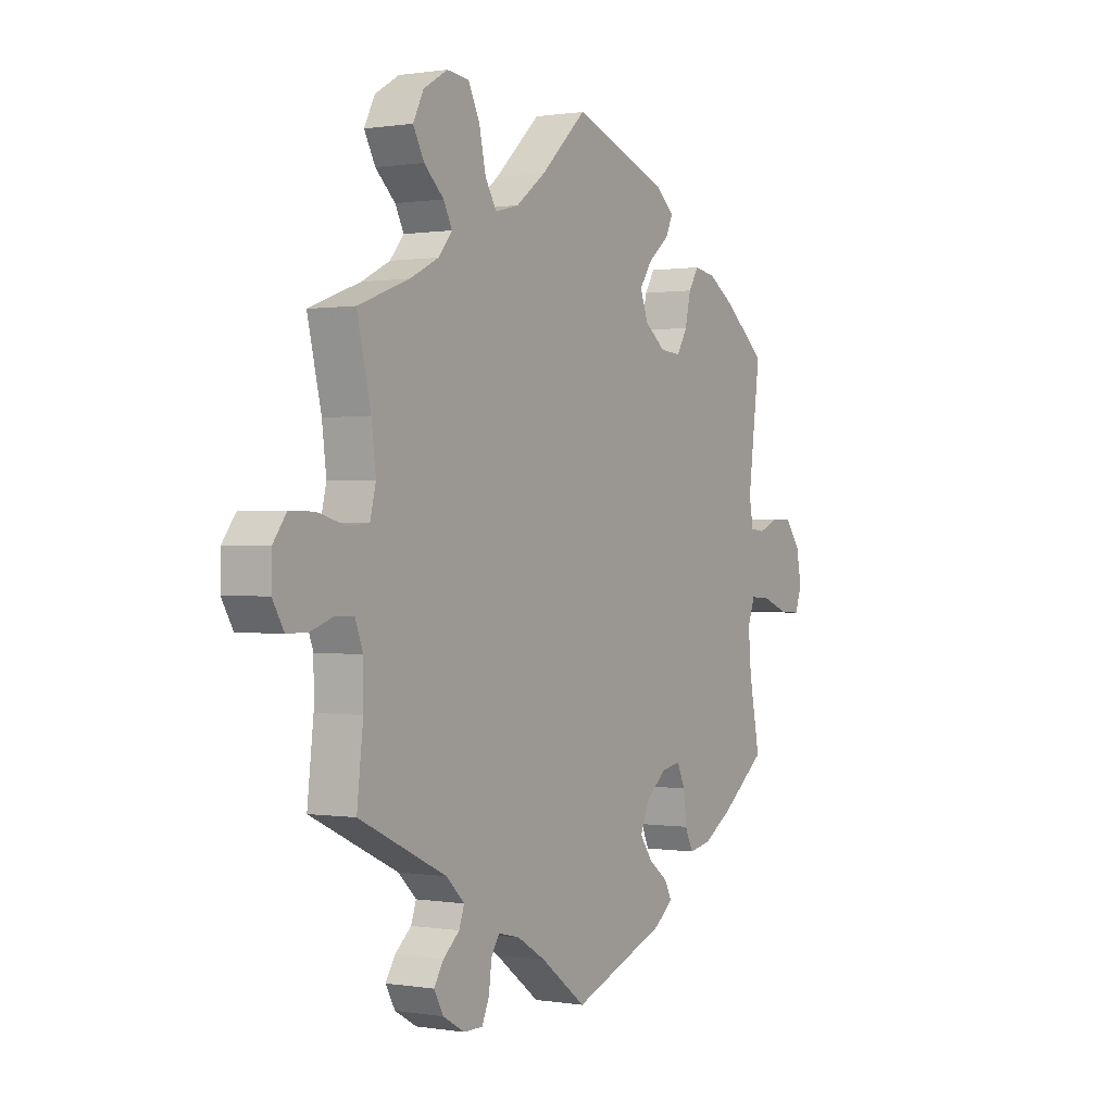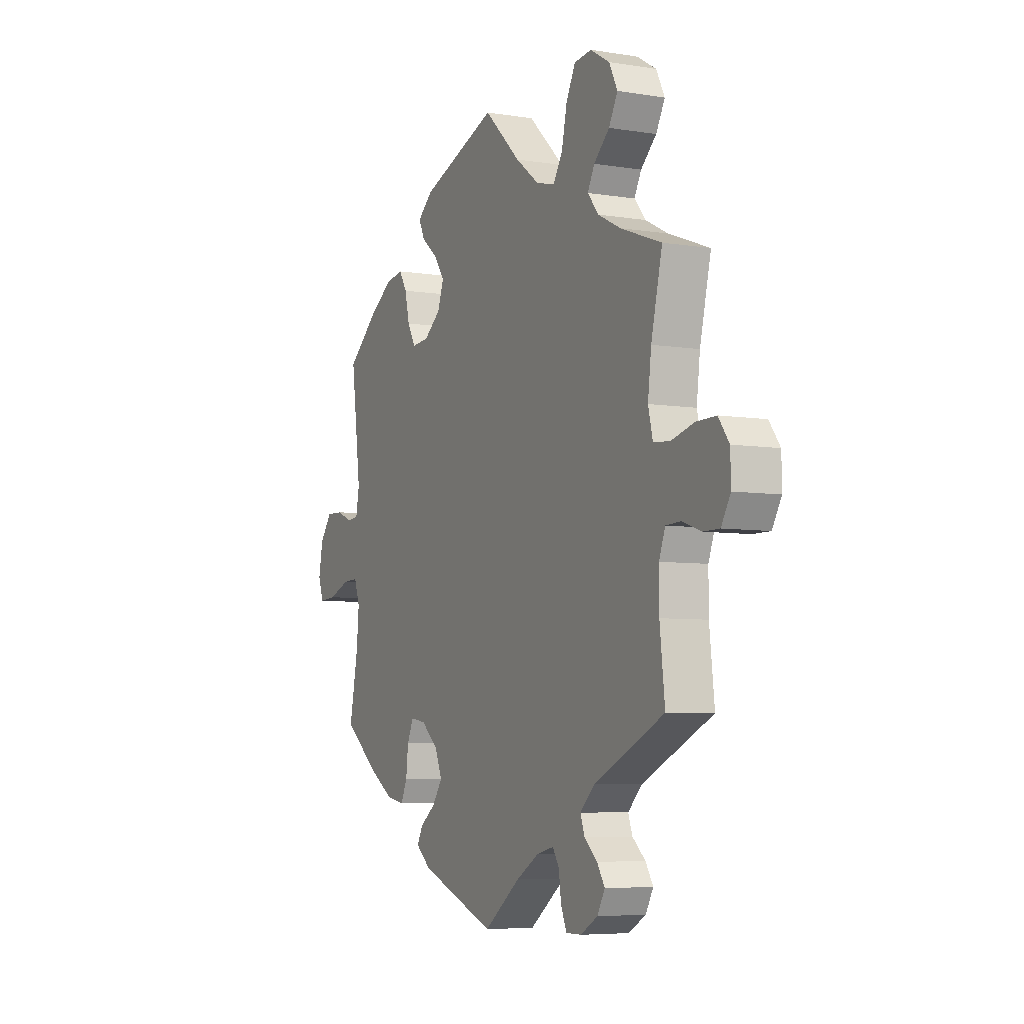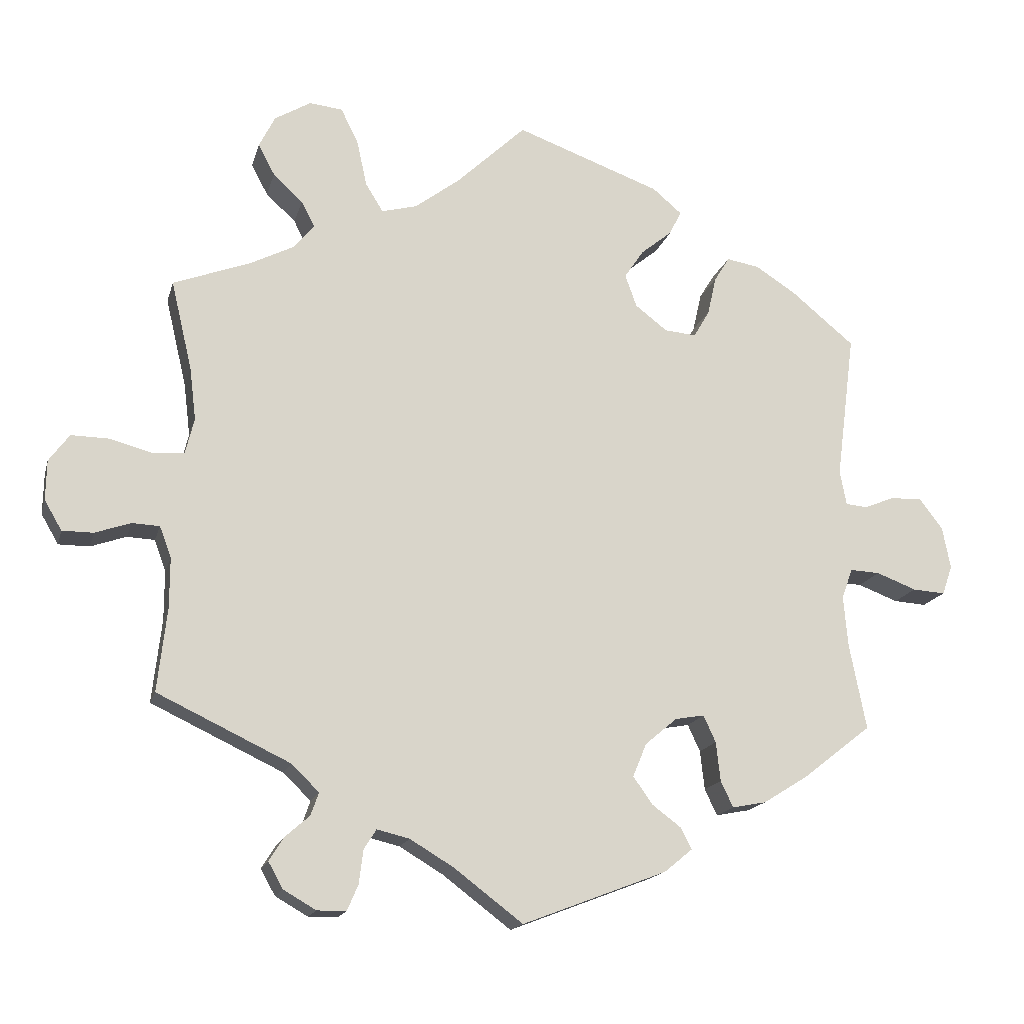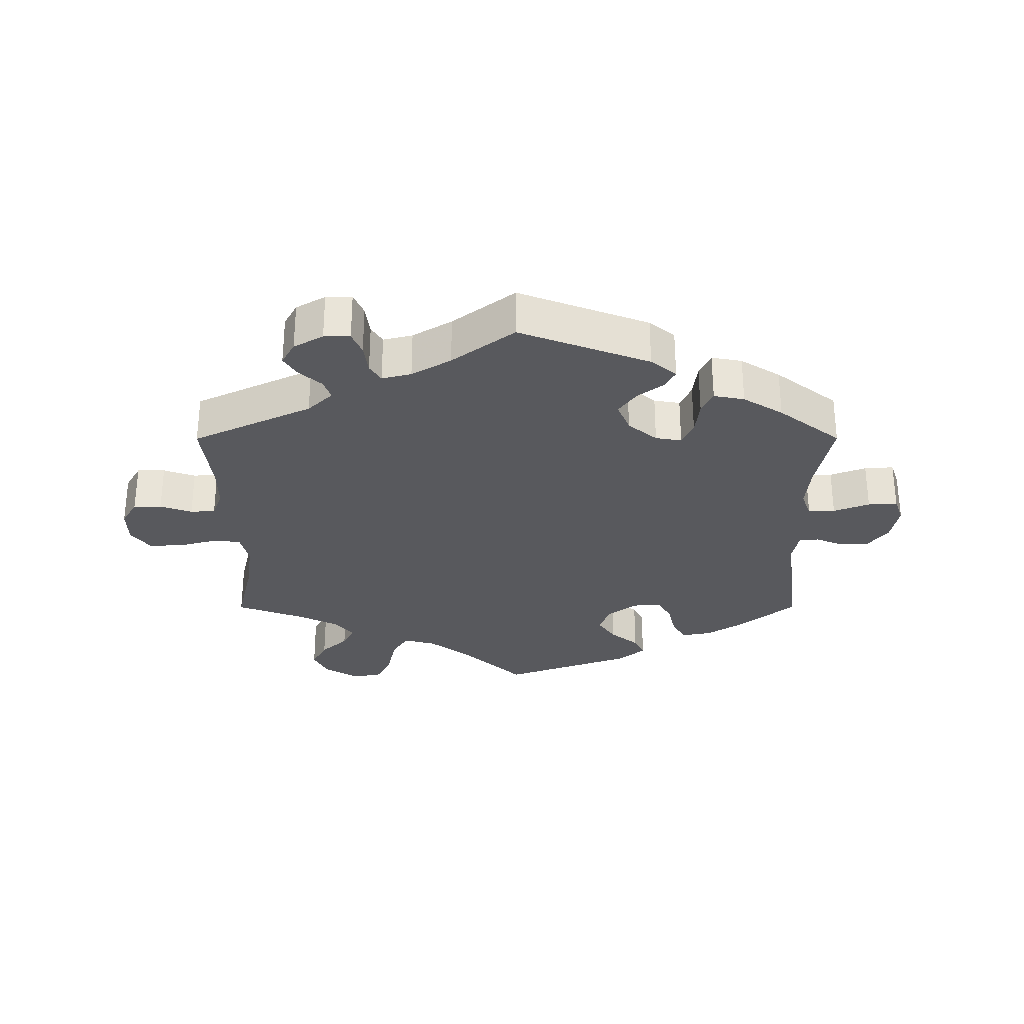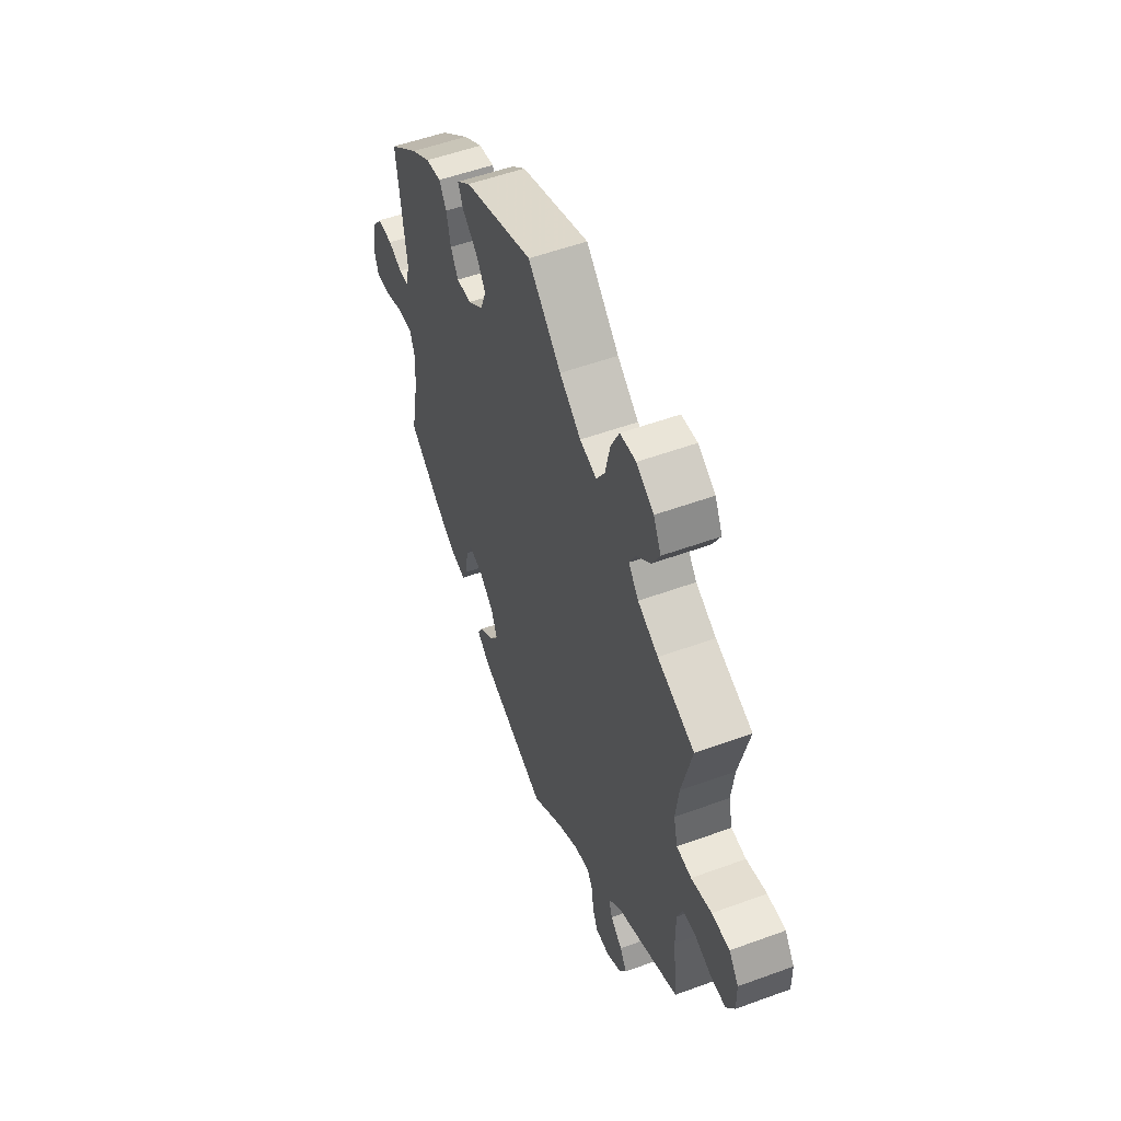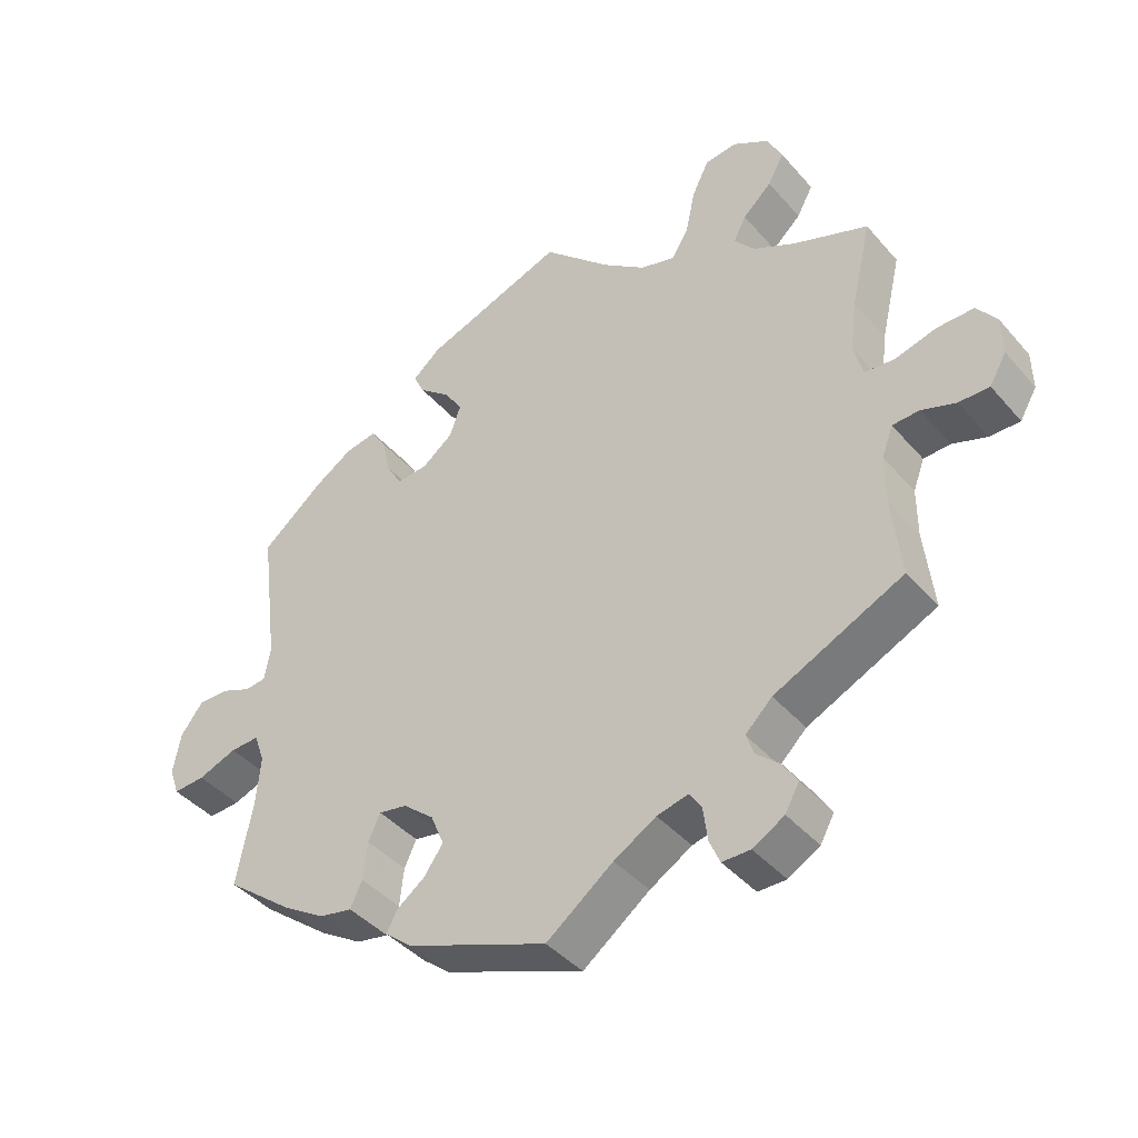
<metadata>
{"format":"obj","ext":"obj","renderer":"f3d","projection":"perspective","resolution":1024,"background":"white","views":[{"elev":0.4,"azim":121.3,"up":"+Z"},{"elev":-6.0,"azim":63.9,"up":"+Z"},{"elev":-16.4,"azim":166.1,"up":"+Z"},{"elev":-29.8,"azim":-179.9,"up":"+Y"},{"elev":53.7,"azim":68.7,"up":"+Z"},{"elev":-41.5,"azim":36.9,"up":"+Z"}]}
</metadata>
<code>
v -0.198 0.07 -0.502
v -0.237 0.07 -0.47
v -0.222 0.07 -0.441
v -0.182 0.07 -0.411
v -0.155 0.07 -0.373
v -0.174 0.07 -0.327
v -0.218 0.07 -0.29
v -0.258 0.07 -0.283
v -0.275 0.07 -0.32
v -0.281 0.07 -0.374
v -0.298 0.07 -0.41
v -0.345 0.07 -0.401
v -0.406 0.07 -0.363
v -0.501 0.07 -0.289
v -0.478 0.07 -0.171
v -0.472 0.07 -0.101
v -0.487 0.07 -0.059
v -0.528 0.07 -0.061
v -0.583 0.07 -0.082
v -0.628 0.07 -0.085
v -0.642 0.07 -0.045
v -0.631 0.07 0.013
v -0.599 0.07 0.055
v -0.555 0.07 0.054
v -0.514 0.07 0.037
v -0.484 0.07 0.04
v -0.475 0.07 0.088
v -0.501 0.07 0.289
v -0.414 0.07 0.361
v -0.358 0.07 0.397
v -0.313 0.07 0.405
v -0.292 0.07 0.371
v -0.28 0.07 0.318
v -0.258 0.07 0.28
v -0.214 0.07 0.284
v -0.17 0.07 0.318
v -0.154 0.07 0.363
v -0.181 0.07 0.403
v -0.224 0.07 0.438
v -0.24 0.07 0.471
v -0.2 0.07 0.505
v 0 0.07 0.578
v 0.096 0.07 0.487
v 0.158 0.07 0.44
v 0.207 0.07 0.427
v 0.231 0.07 0.466
v 0.245 0.07 0.53
v 0.269 0.07 0.579
v 0.315 0.07 0.584
v 0.365 0.07 0.554
v 0.387 0.07 0.51
v 0.364 0.07 0.467
v 0.323 0.07 0.429
v 0.305 0.07 0.394
v 0.334 0.07 0.359
v 0.393 0.07 0.329
v 0.5 0.07 0.289
v 0.471 0.07 0.166
v 0.462 0.07 0.093
v 0.474 0.07 0.044
v 0.517 0.07 0.04
v 0.576 0.07 0.056
v 0.628 0.07 0.057
v 0.656 0.07 0.019
v 0.657 0.07 -0.036
v 0.633 0.07 -0.077
v 0.59 0.07 -0.077
v 0.541 0.07 -0.06
v 0.503 0.07 -0.062
v 0.487 0.07 -0.105
v 0.487 0.07 -0.174
v 0.5 0.07 -0.289
v 0.317 0.07 -0.376
v 0.279 0.07 -0.413
v 0.29 0.07 -0.444
v 0.324 0.07 -0.474
v 0.344 0.07 -0.506
v 0.324 0.07 -0.542
v 0.279 0.07 -0.568
v 0.239 0.07 -0.568
v 0.224 0.07 -0.533
v 0.218 0.07 -0.486
v 0.201 0.07 -0.459
v 0.156 0.07 -0.47
v 0.096 0.07 -0.506
v 0.001 0.07 -0.578
v -0.198 0 -0.502
v -0.237 0 -0.47
v -0.222 0 -0.441
v -0.182 0 -0.411
v -0.155 0 -0.373
v -0.174 0 -0.327
v -0.218 0 -0.29
v -0.258 0 -0.283
v -0.275 0 -0.32
v -0.281 0 -0.374
v -0.298 0 -0.41
v -0.345 0 -0.401
v -0.406 0 -0.363
v -0.501 0 -0.289
v -0.478 0 -0.171
v -0.472 0 -0.101
v -0.487 0 -0.059
v -0.528 0 -0.061
v -0.583 0 -0.082
v -0.628 0 -0.085
v -0.642 0 -0.045
v -0.631 0 0.013
v -0.599 0 0.055
v -0.555 0 0.054
v -0.514 0 0.037
v -0.484 0 0.04
v -0.475 0 0.088
v -0.501 0 0.289
v -0.414 0 0.361
v -0.358 0 0.397
v -0.313 0 0.405
v -0.292 0 0.371
v -0.28 0 0.318
v -0.258 0 0.28
v -0.214 0 0.284
v -0.17 0 0.318
v -0.154 0 0.363
v -0.181 0 0.403
v -0.224 0 0.438
v -0.24 0 0.471
v -0.2 0 0.505
v 0 0 0.578
v 0.096 0 0.487
v 0.158 0 0.44
v 0.207 0 0.427
v 0.231 0 0.466
v 0.245 0 0.53
v 0.269 0 0.579
v 0.315 0 0.584
v 0.365 0 0.554
v 0.387 0 0.51
v 0.364 0 0.467
v 0.323 0 0.429
v 0.305 0 0.394
v 0.334 0 0.359
v 0.393 0 0.329
v 0.5 0 0.289
v 0.471 0 0.166
v 0.462 0 0.093
v 0.474 0 0.044
v 0.517 0 0.04
v 0.576 0 0.056
v 0.628 0 0.057
v 0.656 0 0.019
v 0.657 0 -0.036
v 0.633 0 -0.077
v 0.59 0 -0.077
v 0.541 0 -0.06
v 0.503 0 -0.062
v 0.487 0 -0.105
v 0.487 0 -0.174
v 0.5 0 -0.289
v 0.317 0 -0.376
v 0.279 0 -0.413
v 0.29 0 -0.444
v 0.324 0 -0.474
v 0.344 0 -0.506
v 0.324 0 -0.542
v 0.279 0 -0.568
v 0.239 0 -0.568
v 0.224 0 -0.533
v 0.218 0 -0.486
v 0.201 0 -0.459
v 0.156 0 -0.47
v 0.096 0 -0.506
v 0.001 0 -0.578
f 85 86 1 2
f 84 85 2 3
f 83 84 3 4
f 79 80 81 82
f 79 82 83
f 78 79 83
f 75 76 77 78
f 74 75 78 83
f 73 74 83 4
f 71 72 73 4
f 65 66 67 68
f 65 68 69
f 64 65 69
f 61 62 63 64
f 60 61 64 69
f 56 57 58
f 55 56 58 59
f 54 55 59 60
f 50 51 52 53
f 50 53 54
f 49 50 54
f 46 47 48 49
f 45 46 49 54
f 44 45 54 60
f 40 41 42 43
f 38 39 40 43
f 37 38 43 44
f 36 37 44 60
f 30 31 32 33
f 30 33 34
f 27 28 29 30
f 26 27 30 34
f 22 23 24 25
f 22 25 26
f 21 22 26
f 18 19 20 21
f 17 18 21 26
f 16 17 26 34
f 12 13 14 15
f 9 10 11 12
f 8 9 12 15
f 7 8 15 16
f 70 71 4 5
f 69 70 5 6
f 35 36 60 69
f 35 69 6 7
f 7 16 34 35
f 88 87 172 171
f 89 88 171 170
f 90 89 170 169
f 168 167 166 165
f 169 168 165
f 169 165 164
f 164 163 162 161
f 169 164 161 160
f 90 169 160 159
f 90 159 158 157
f 154 153 152 151
f 155 154 151
f 155 151 150
f 150 149 148 147
f 155 150 147 146
f 144 143 142
f 145 144 142 141
f 146 145 141 140
f 139 138 137 136
f 140 139 136
f 140 136 135
f 135 134 133 132
f 140 135 132 131
f 146 140 131 130
f 129 128 127 126
f 129 126 125 124
f 130 129 124 123
f 146 130 123 122
f 119 118 117 116
f 120 119 116
f 116 115 114 113
f 120 116 113 112
f 111 110 109 108
f 112 111 108
f 112 108 107
f 107 106 105 104
f 112 107 104 103
f 120 112 103 102
f 101 100 99 98
f 98 97 96 95
f 101 98 95 94
f 102 101 94 93
f 91 90 157 156
f 92 91 156 155
f 155 146 122 121
f 93 92 155 121
f 121 120 102 93
f 1 87 88 2
f 2 88 89 3
f 3 89 90 4
f 4 90 91 5
f 5 91 92 6
f 6 92 93 7
f 7 93 94 8
f 8 94 95 9
f 9 95 96 10
f 10 96 97 11
f 11 97 98 12
f 12 98 99 13
f 13 99 100 14
f 14 100 101 15
f 15 101 102 16
f 16 102 103 17
f 17 103 104 18
f 18 104 105 19
f 19 105 106 20
f 20 106 107 21
f 21 107 108 22
f 22 108 109 23
f 23 109 110 24
f 24 110 111 25
f 25 111 112 26
f 26 112 113 27
f 27 113 114 28
f 28 114 115 29
f 29 115 116 30
f 30 116 117 31
f 31 117 118 32
f 32 118 119 33
f 33 119 120 34
f 34 120 121 35
f 35 121 122 36
f 36 122 123 37
f 37 123 124 38
f 38 124 125 39
f 39 125 126 40
f 40 126 127 41
f 41 127 128 42
f 42 128 129 43
f 43 129 130 44
f 44 130 131 45
f 45 131 132 46
f 46 132 133 47
f 47 133 134 48
f 48 134 135 49
f 49 135 136 50
f 50 136 137 51
f 51 137 138 52
f 52 138 139 53
f 53 139 140 54
f 54 140 141 55
f 55 141 142 56
f 56 142 143 57
f 57 143 144 58
f 58 144 145 59
f 59 145 146 60
f 60 146 147 61
f 61 147 148 62
f 62 148 149 63
f 63 149 150 64
f 64 150 151 65
f 65 151 152 66
f 66 152 153 67
f 67 153 154 68
f 68 154 155 69
f 69 155 156 70
f 70 156 157 71
f 71 157 158 72
f 72 158 159 73
f 73 159 160 74
f 74 160 161 75
f 75 161 162 76
f 76 162 163 77
f 77 163 164 78
f 78 164 165 79
f 79 165 166 80
f 80 166 167 81
f 81 167 168 82
f 82 168 169 83
f 83 169 170 84
f 84 170 171 85
f 85 171 172 86
f 86 172 87 1

</code>
